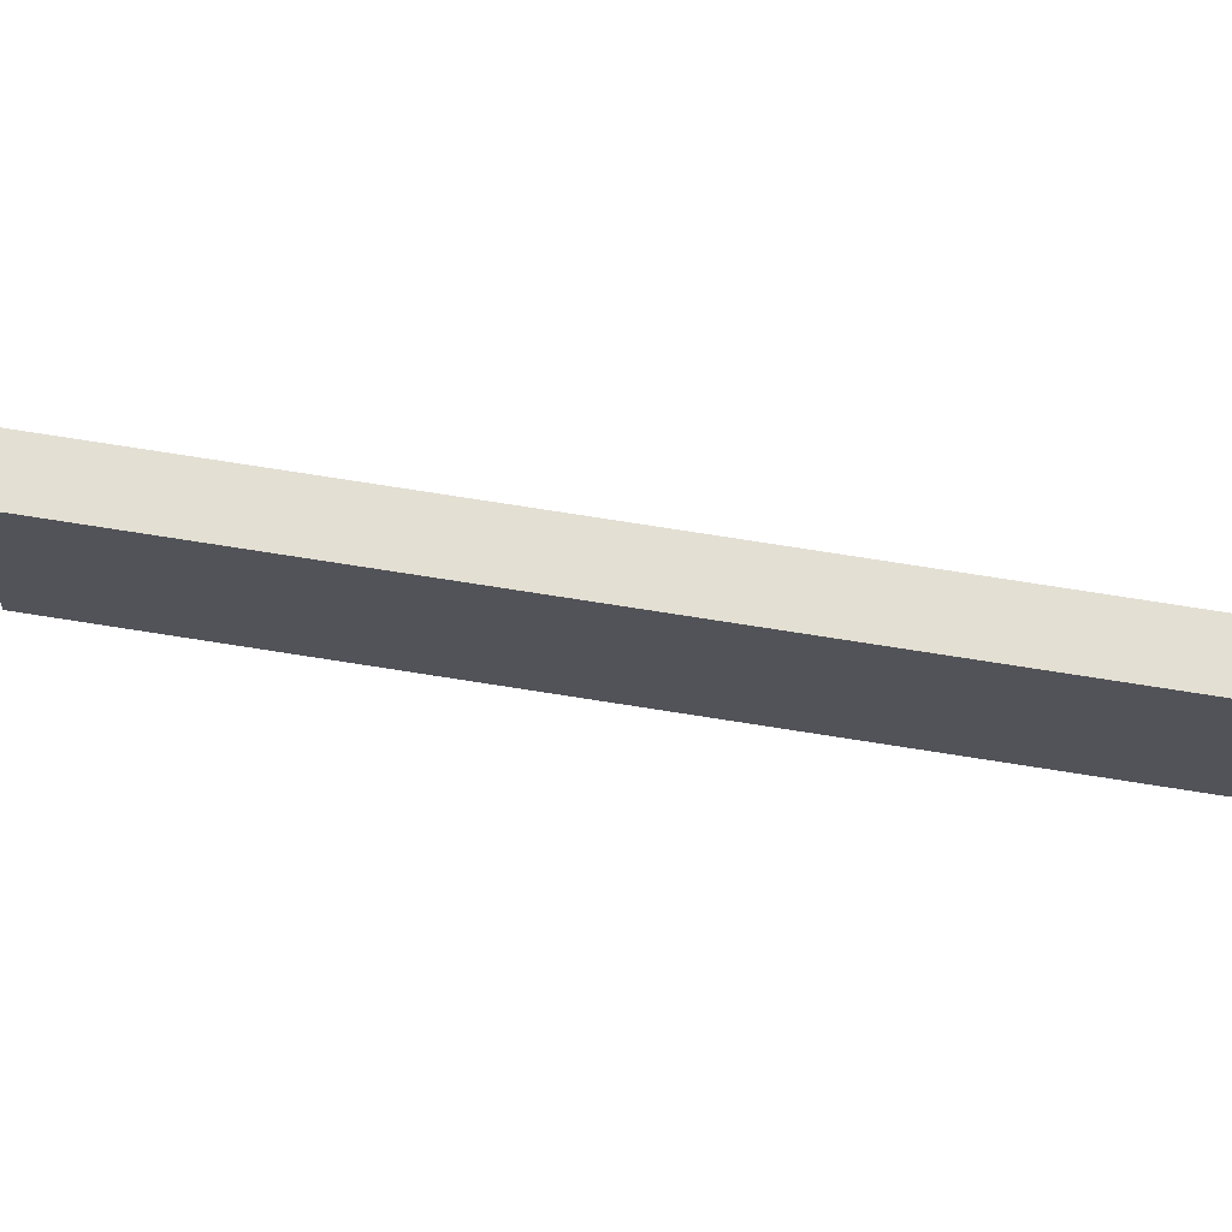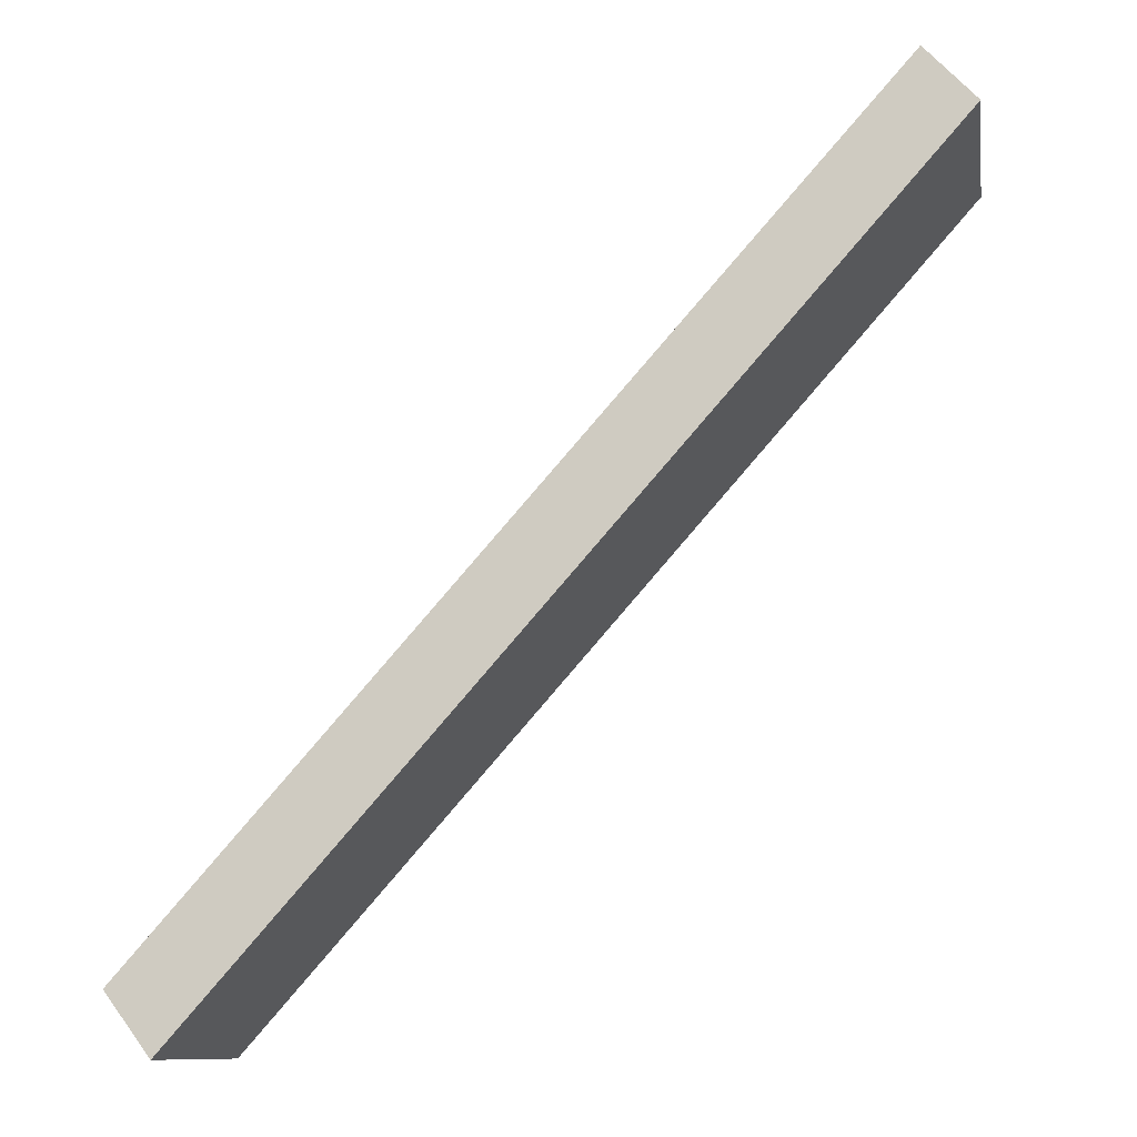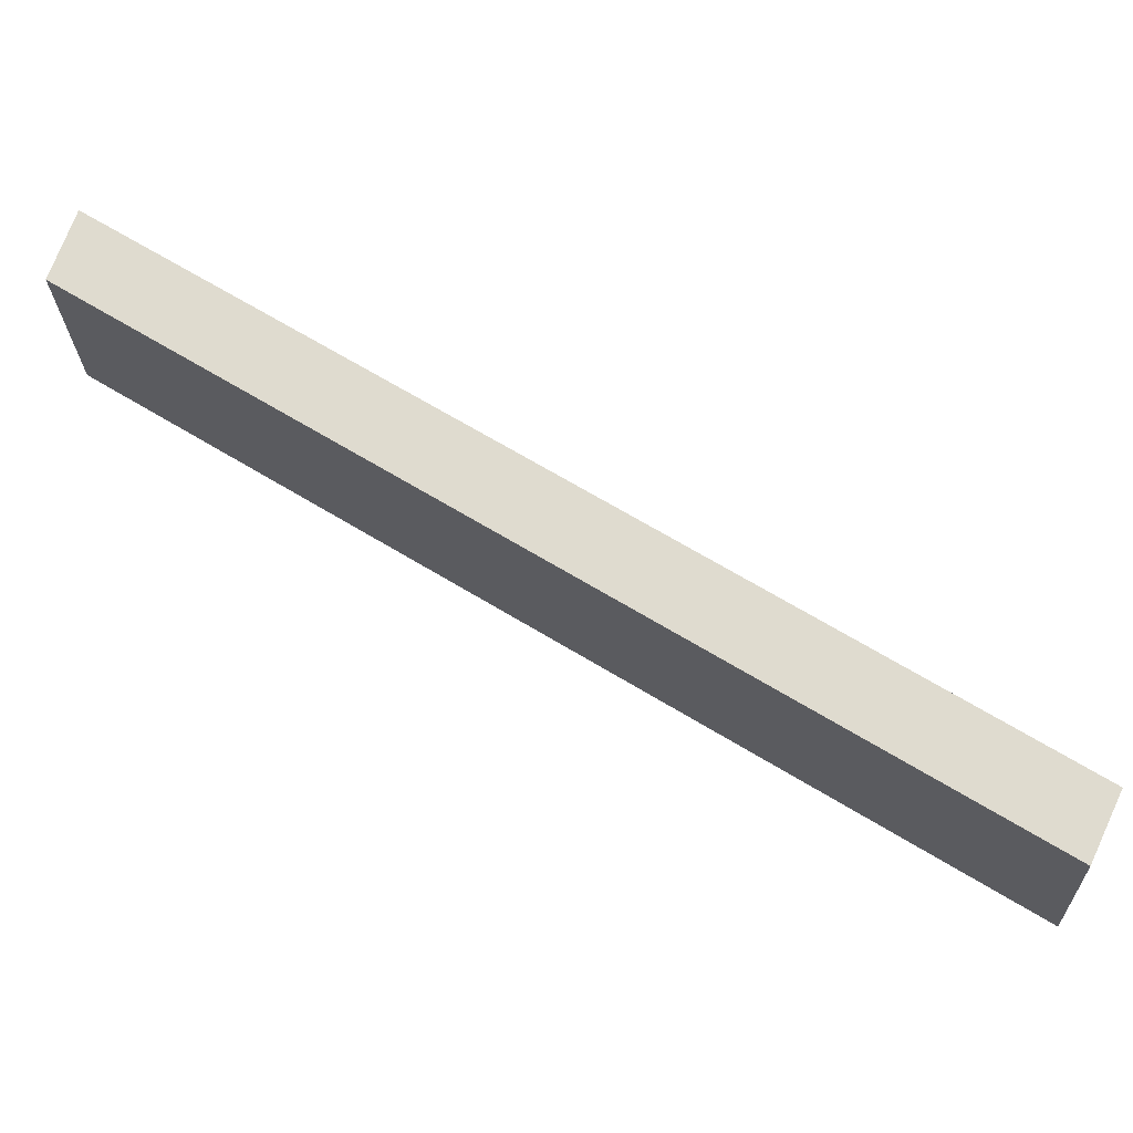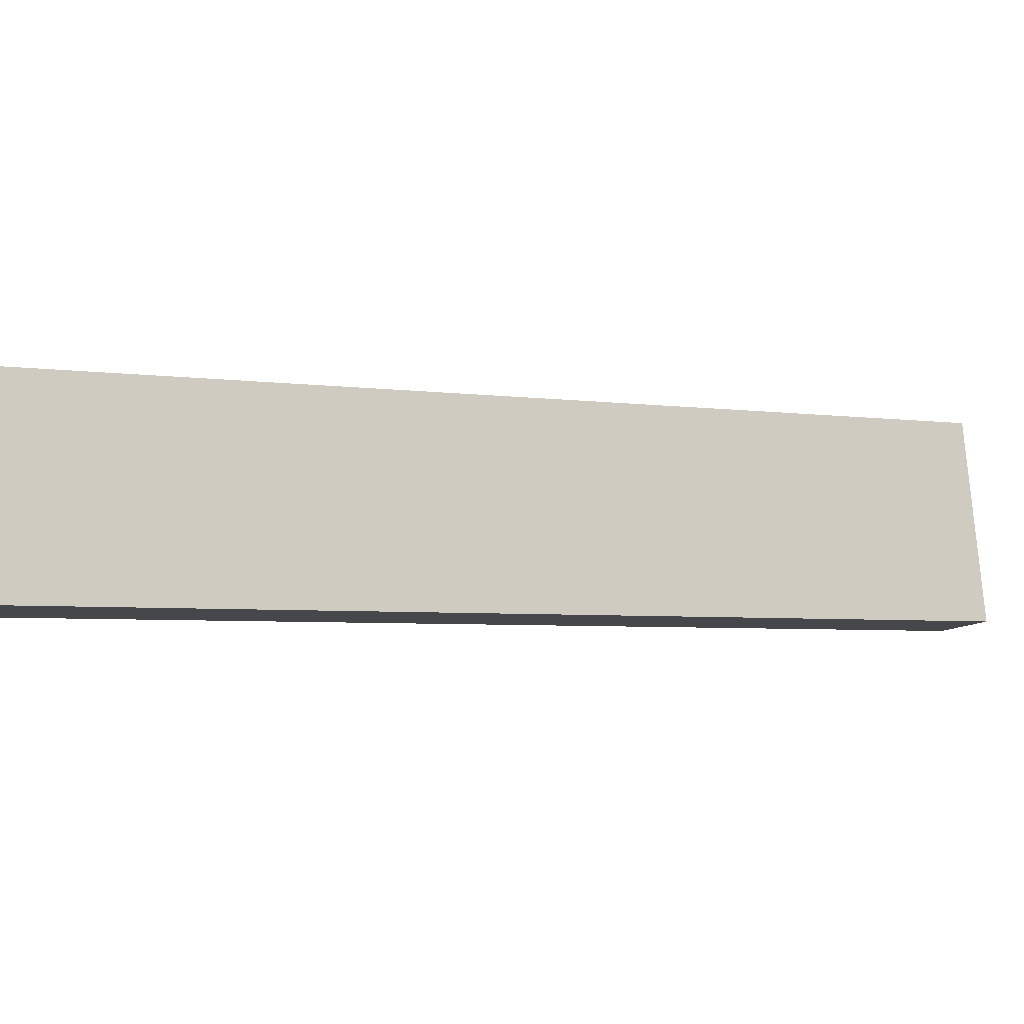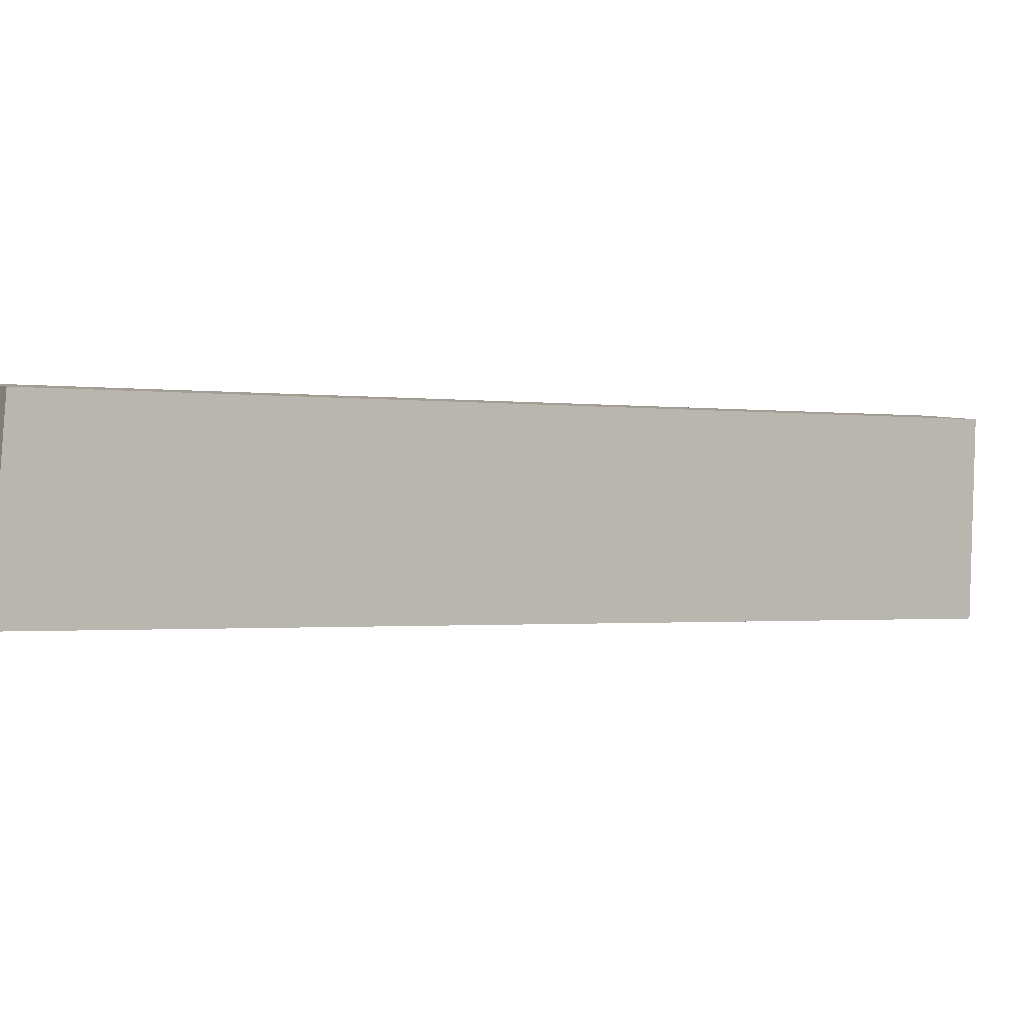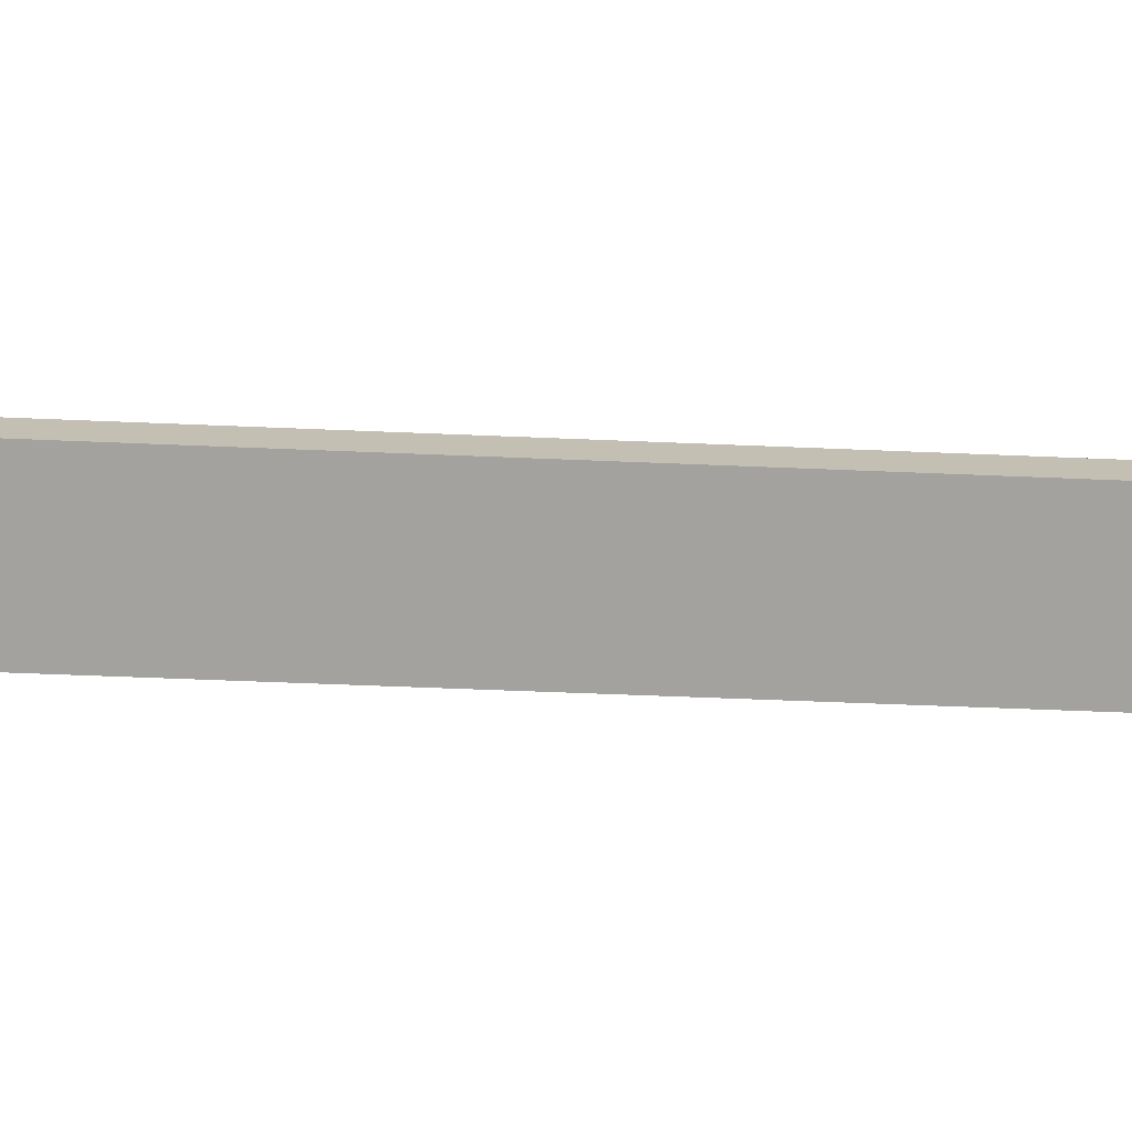
<metadata>
{"format":"obj","ext":"obj","renderer":"f3d","projection":"perspective","resolution":1024,"background":"white","views":[{"elev":66.0,"azim":139.6,"up":"+Y"},{"elev":-9.5,"azim":11.2,"up":"+Z"},{"elev":72.5,"azim":-17.7,"up":"+Y"},{"elev":-10.4,"azim":-72.8,"up":"+Y"},{"elev":4.1,"azim":105.4,"up":"+Y"},{"elev":16.2,"azim":130.7,"up":"+Y"}]}
</metadata>
<code>
v -1.297 4.163 -4.283
v -1.46 4.171 -4.072
v -1.31 3.378 -4.269
v -1.472 3.387 -4.058
v -1.302 3.902 -4.278
v -1.306 3.64 -4.274
v -1.468 3.648 -4.062
v -1.464 3.91 -4.067
v 1.203 4.318 -1.427
v 1.024 4.325 -1.235
v 1.232 3.536 -1.365
v 1.053 3.543 -1.173
v 1.218 3.927 -1.396
v 1.038 3.934 -1.204
v -1.297 4.163 -4.283
v 1.203 4.318 -1.427
v -0.04302 3.849 -2.836
v -1.31 3.378 -4.269
v 1.232 3.536 -1.365
v -1.302 3.902 -4.278
v -1.306 3.64 -4.274
v -0.6733 3.81 -3.556
v -0.04518 4.045 -2.846
v -0.6729 4.006 -3.562
v -0.04086 3.653 -2.826
v -0.6738 3.614 -3.549
v 1.218 3.927 -1.396
v 0.5873 3.888 -2.116
v 0.5921 3.692 -2.104
v 0.5825 4.083 -2.129
v -0.9467 3.401 -3.854
v -0.5835 3.423 -3.439
v -0.2203 3.446 -3.024
v 0.1429 3.468 -2.61
v 0.5061 3.491 -2.195
v 0.8693 3.513 -1.78
v 0.8456 4.296 -1.835
v 0.4884 4.274 -2.243
v 0.1312 4.252 -2.651
v -0.2259 4.229 -3.059
v -0.5831 4.207 -3.467
v -0.9403 4.185 -3.875
v -1.31 3.378 -4.269
v 1.232 3.536 -1.365
v -1.472 3.387 -4.058
v 1.053 3.543 -1.173
v 0.8693 3.513 -1.78
v 0.5061 3.491 -2.195
v 0.1429 3.468 -2.61
v -0.2203 3.446 -3.024
v -0.5835 3.423 -3.439
v -0.9467 3.401 -3.854
v -1.112 3.409 -3.646
v -0.7508 3.431 -3.234
v -0.39 3.454 -2.821
v -0.02917 3.476 -2.409
v 0.3316 3.498 -1.997
v 0.6925 3.521 -1.585
v -0.8843 3.414 -3.584
v 0.1293 3.477 -2.427
v 0.6361 3.508 -1.848
v -1.472 3.387 -4.058
v 1.053 3.543 -1.173
v -0.2139 3.857 -2.634
v 1.038 3.934 -1.204
v -1.46 4.171 -4.072
v 1.024 4.325 -1.235
v -1.468 3.648 -4.062
v -1.464 3.91 -4.067
v -0.84 3.818 -3.35
v -0.2117 3.661 -2.625
v -0.8405 3.622 -3.343
v -0.2161 4.052 -2.644
v -0.8396 4.014 -3.356
v 0.4123 3.895 -1.919
v 0.4075 4.091 -1.932
v 0.4171 3.7 -1.907
v 0.6925 3.521 -1.585
v 0.3316 3.498 -1.997
v -0.02917 3.476 -2.409
v -0.39 3.454 -2.821
v -0.7508 3.431 -3.234
v -1.112 3.409 -3.646
v -1.105 4.193 -3.667
v -0.7504 4.215 -3.261
v -0.3956 4.237 -2.856
v -0.04083 4.259 -2.451
v 0.314 4.281 -2.046
v 0.6687 4.303 -1.64
v -1.46 4.171 -4.072
v 1.024 4.325 -1.235
v -1.297 4.163 -4.283
v 1.203 4.318 -1.427
v -0.9403 4.185 -3.875
v -0.5831 4.207 -3.467
v -0.2259 4.229 -3.059
v 0.1312 4.252 -2.651
v 0.4884 4.274 -2.243
v 0.8456 4.296 -1.835
v 0.6687 4.303 -1.64
v 0.314 4.281 -2.046
v -0.04083 4.259 -2.451
v -0.3956 4.237 -2.856
v -0.7504 4.215 -3.261
v -1.105 4.193 -3.667
v -0.8803 4.198 -3.608
v 0.1164 4.26 -2.47
v 0.6148 4.291 -1.901
f 1 5 6 3 4 7 8 2
f 10 14 12 11 13 9
f 21 20 15 42 41 40 39 38 37 16 27 19 36 35 34 33 32 31 18
f 43 52 51 50 49 48 47 44 46 58 57 56 55 54 53 45
f 82 81 80 79 78 63 65 67 89 88 87 86 85 84 66 69 68 62 83
f 90 105 104 103 102 101 100 91 93 99 98 97 96 95 94 92

</code>
